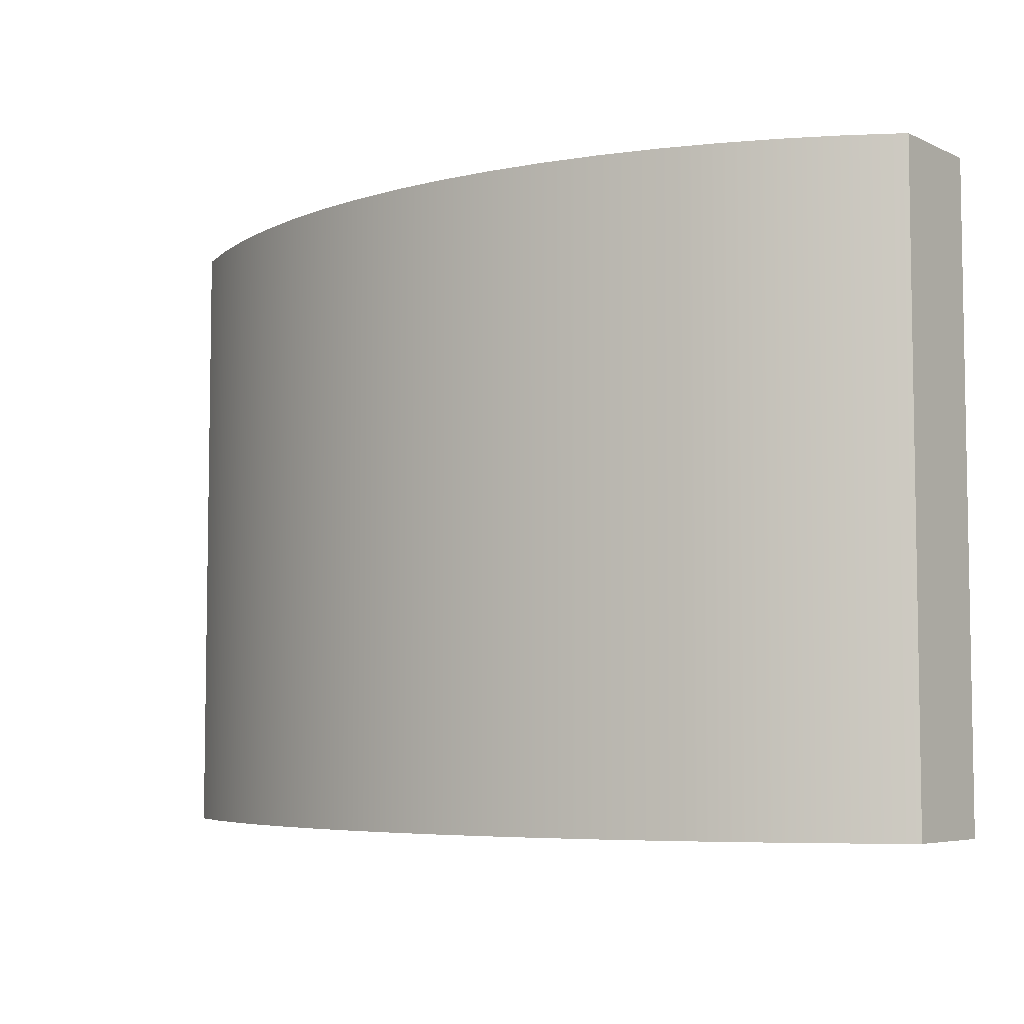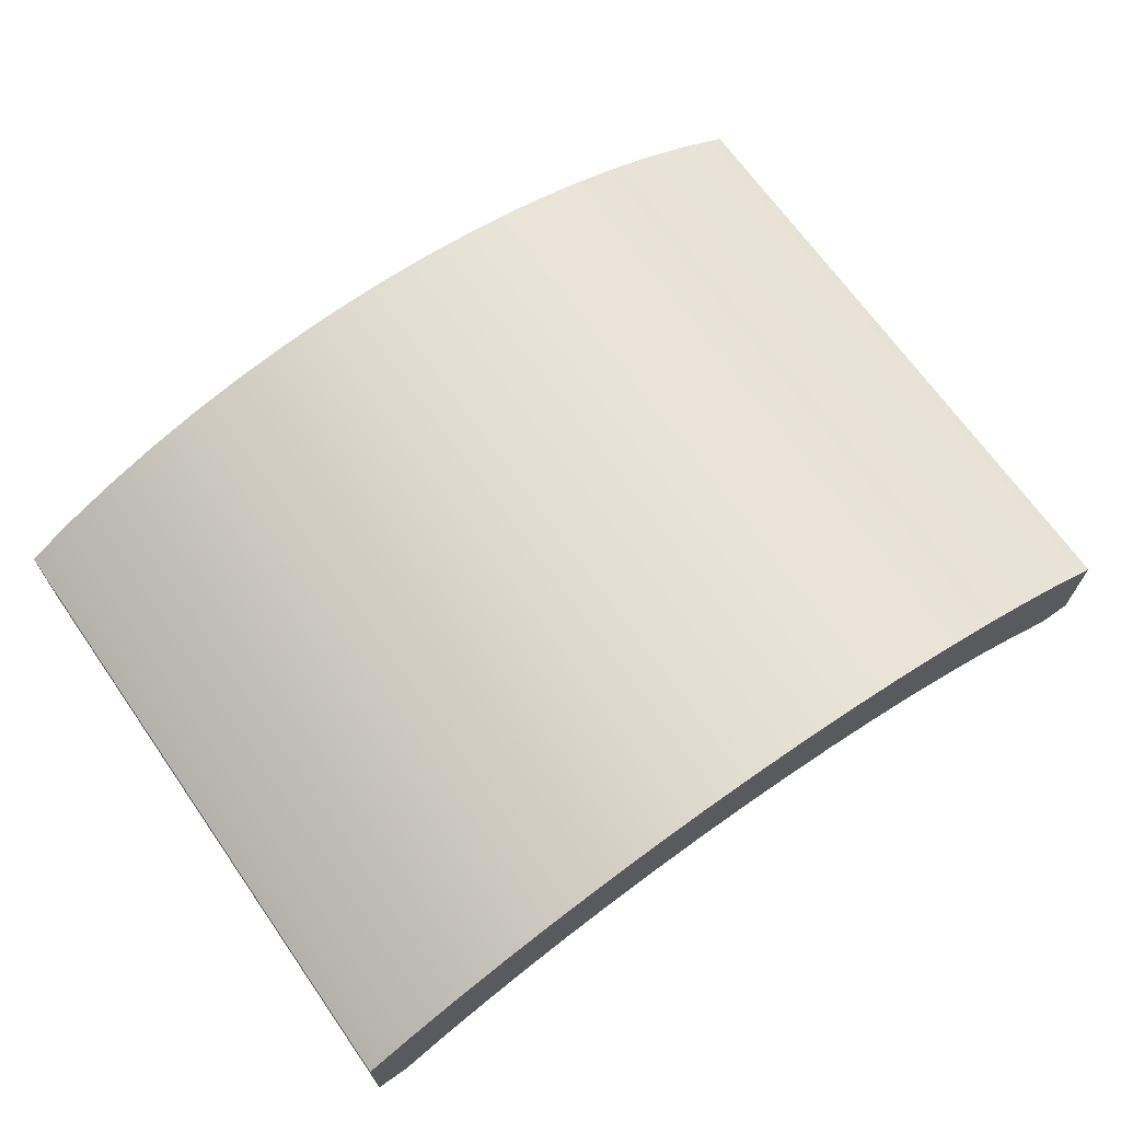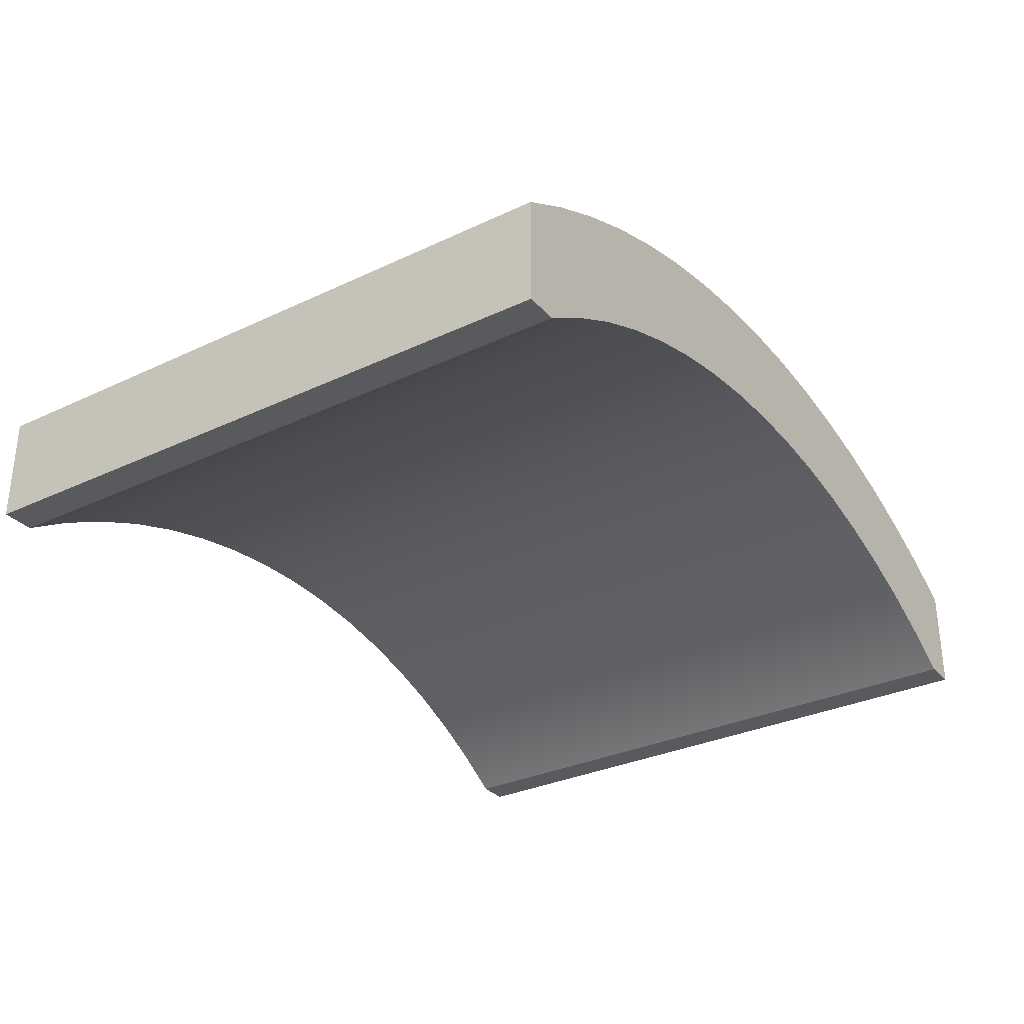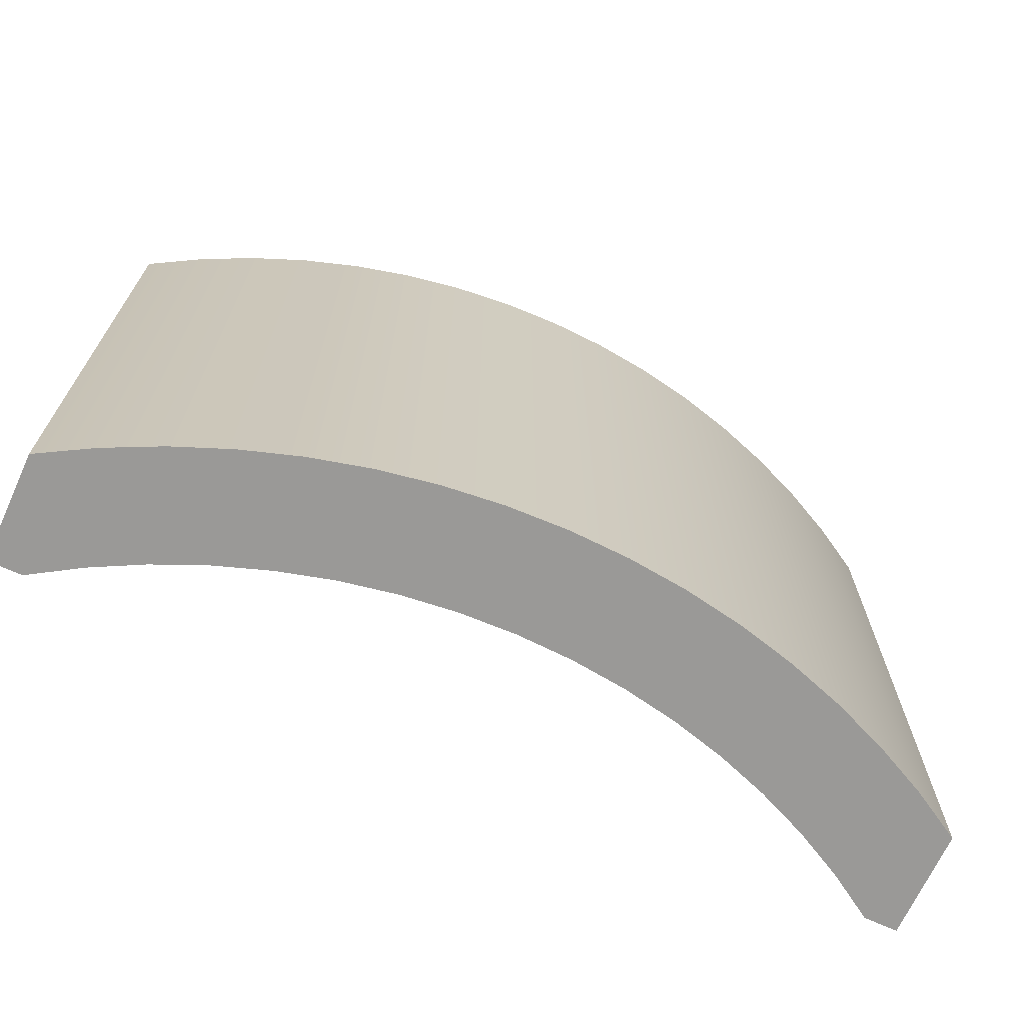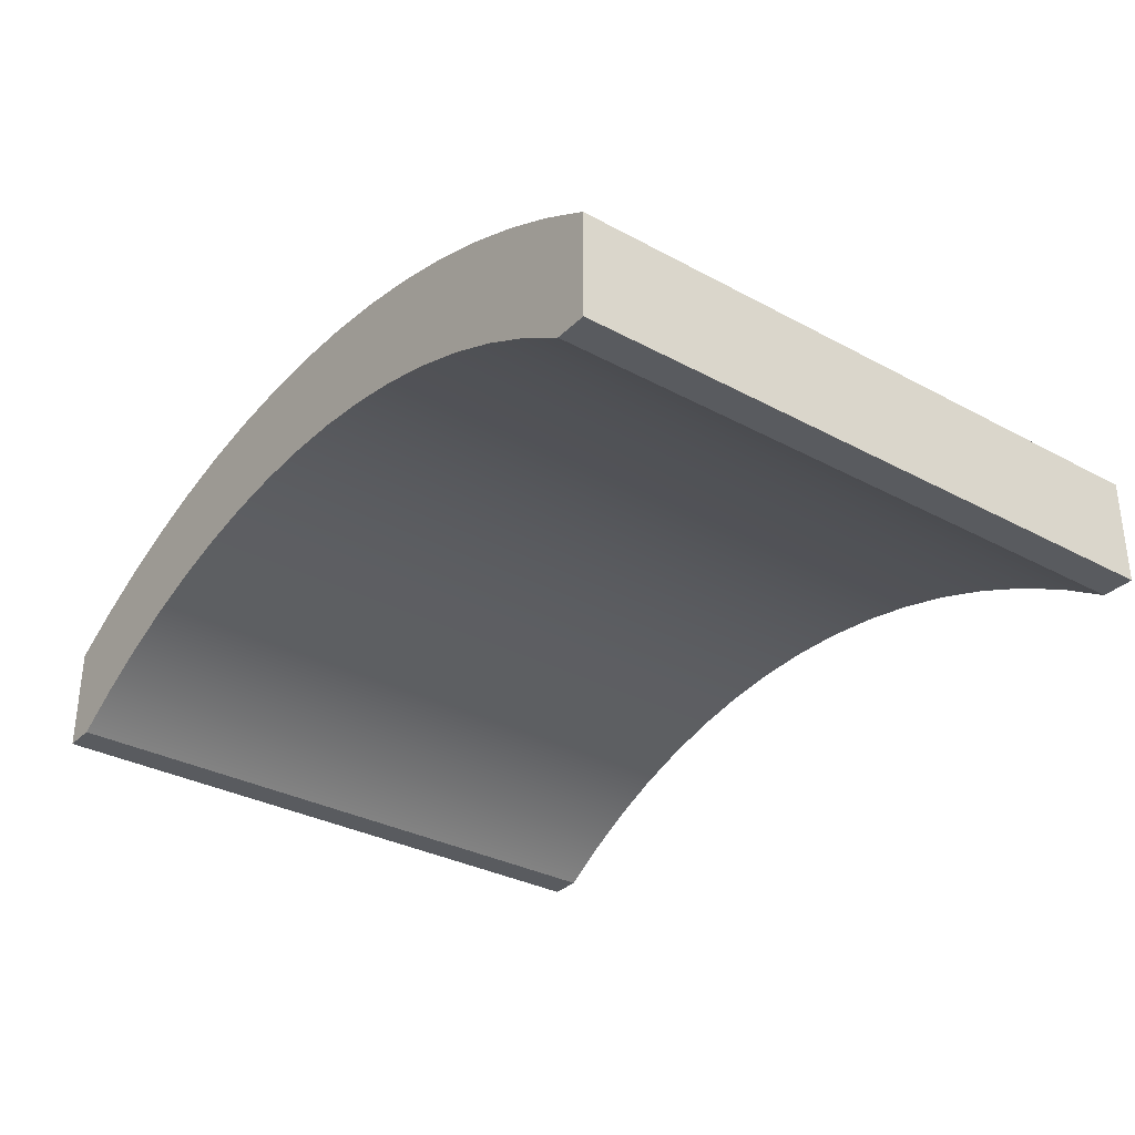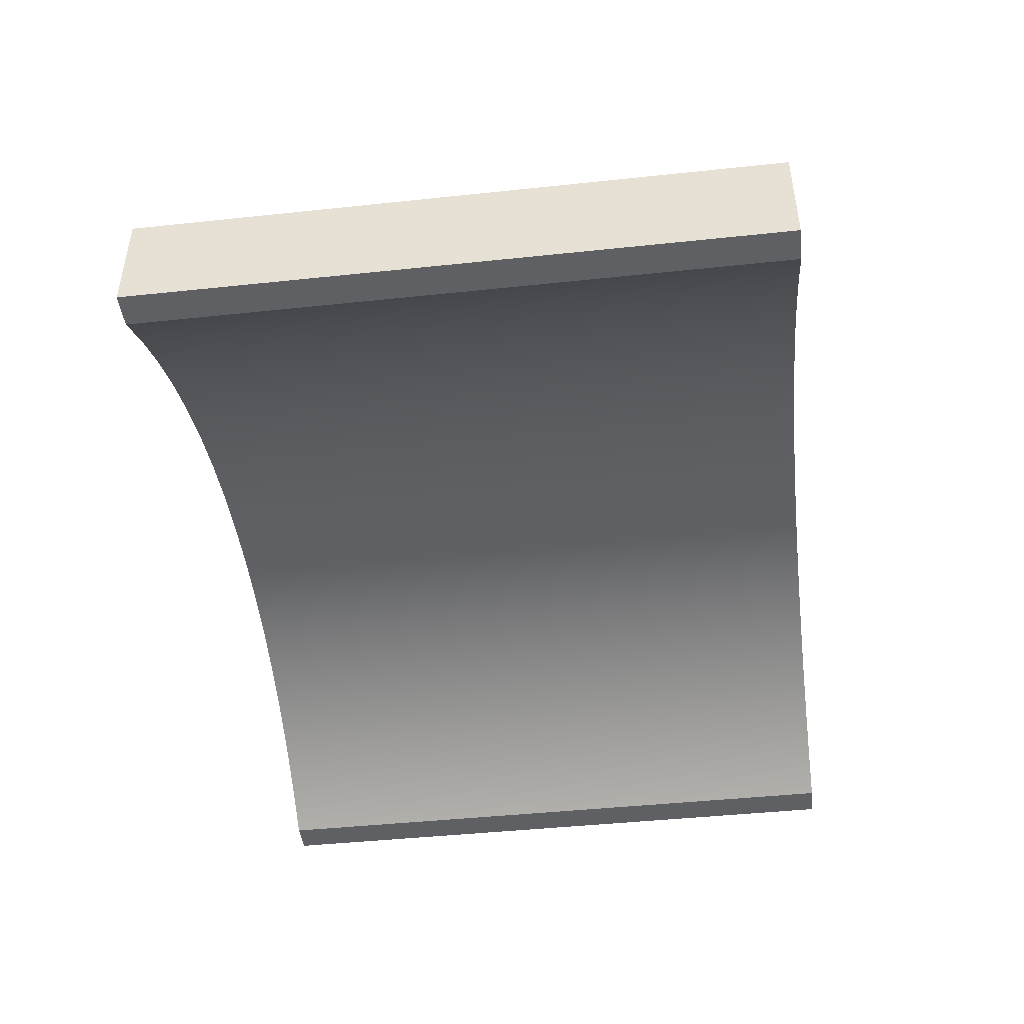
<metadata>
{"format":"obj","ext":"obj","renderer":"f3d","projection":"perspective","resolution":1024,"background":"white","views":[{"elev":-5.8,"azim":-142.8,"up":"+Z"},{"elev":68.2,"azim":-35.1,"up":"+Y"},{"elev":-31.1,"azim":-56.0,"up":"+Y"},{"elev":-68.9,"azim":155.4,"up":"+Z"},{"elev":-32.4,"azim":-127.0,"up":"+Y"},{"elev":-45.0,"azim":97.0,"up":"+Y"}]}
</metadata>
<code>
v -2.597 4.158 -1.867
v -2.301 4.329 -1.867
v -1.993 4.479 -1.867
v -1.676 4.607 -1.867
v -1.351 4.712 -1.867
v -1.019 4.795 -1.867
v -0.6821 4.855 -1.867
v -0.3419 4.89 -1.867
v -1.954e-14 4.902 -1.867
v 0.3419 4.89 -1.867
v 0.6821 4.855 -1.867
v 1.019 4.795 -1.867
v 1.351 4.712 -1.867
v 1.676 4.607 -1.867
v 1.993 4.479 -1.867
v 2.301 4.329 -1.867
v 2.597 4.158 -1.867
v 2.597 3.532 -1.867
v 2.404 3.532 -1.867
v 2.134 3.701 -1.867
v 1.852 3.85 -1.867
v 1.559 3.978 -1.867
v 1.258 4.083 -1.867
v 0.9495 4.165 -1.867
v 0.636 4.225 -1.867
v 0.3189 4.26 -1.867
v 4.441e-16 4.272 -1.867
v -0.3189 4.26 -1.867
v -0.636 4.225 -1.867
v -0.9495 4.165 -1.867
v -1.258 4.083 -1.867
v -1.559 3.978 -1.867
v -1.852 3.85 -1.867
v -2.134 3.701 -1.867
v -2.404 3.532 -1.867
v -2.597 3.532 -1.867
v 2.597 4.158 -1.867
v 2.597 4.158 1.867
v 2.597 3.532 1.867
v 2.597 3.532 -1.867
v 2.597 3.532 -1.867
v 2.597 3.532 1.867
v 2.404 3.532 1.867
v 2.404 3.532 -1.867
v 2.404 3.532 -1.867
v 2.404 3.532 1.867
v 2.134 3.701 1.867
v 1.852 3.85 1.867
v 1.559 3.978 1.867
v 1.258 4.083 1.867
v 0.9495 4.165 1.867
v 0.636 4.225 1.867
v 0.3189 4.26 1.867
v 4.441e-16 4.272 1.867
v -0.3189 4.26 1.867
v -0.636 4.225 1.867
v -0.9495 4.165 1.867
v -1.258 4.083 1.867
v -1.559 3.978 1.867
v -1.852 3.85 1.867
v -2.134 3.701 1.867
v -2.404 3.532 1.867
v -2.404 3.532 -1.867
v -2.134 3.701 -1.867
v -1.852 3.85 -1.867
v -1.559 3.978 -1.867
v -1.258 4.083 -1.867
v -0.9495 4.165 -1.867
v -0.636 4.225 -1.867
v -0.3189 4.26 -1.867
v 4.441e-16 4.272 -1.867
v 0.3189 4.26 -1.867
v 0.636 4.225 -1.867
v 0.9495 4.165 -1.867
v 1.258 4.083 -1.867
v 1.559 3.978 -1.867
v 1.852 3.85 -1.867
v 2.134 3.701 -1.867
v -2.404 3.532 -1.867
v -2.404 3.532 1.867
v -2.597 3.532 1.867
v -2.597 3.532 -1.867
v -2.597 3.532 -1.867
v -2.597 3.532 1.867
v -2.597 4.158 1.867
v -2.597 4.158 -1.867
v -2.597 4.158 -1.867
v -2.597 4.158 1.867
v -2.301 4.329 1.867
v -1.993 4.479 1.867
v -1.676 4.607 1.867
v -1.351 4.712 1.867
v -1.019 4.795 1.867
v -0.6821 4.855 1.867
v -0.3419 4.89 1.867
v -1.954e-14 4.902 1.867
v 0.3419 4.89 1.867
v 0.6821 4.855 1.867
v 1.019 4.795 1.867
v 1.351 4.712 1.867
v 1.676 4.607 1.867
v 1.993 4.479 1.867
v 2.301 4.329 1.867
v 2.597 4.158 1.867
v 2.597 4.158 -1.867
v 2.301 4.329 -1.867
v 1.993 4.479 -1.867
v 1.676 4.607 -1.867
v 1.351 4.712 -1.867
v 1.019 4.795 -1.867
v 0.6821 4.855 -1.867
v 0.3419 4.89 -1.867
v -1.954e-14 4.902 -1.867
v -0.3419 4.89 -1.867
v -0.6821 4.855 -1.867
v -1.019 4.795 -1.867
v -1.351 4.712 -1.867
v -1.676 4.607 -1.867
v -1.993 4.479 -1.867
v -2.301 4.329 -1.867
v 2.597 4.158 1.867
v 2.301 4.329 1.867
v 1.993 4.479 1.867
v 1.676 4.607 1.867
v 1.351 4.712 1.867
v 1.019 4.795 1.867
v 0.6821 4.855 1.867
v 0.3419 4.89 1.867
v -1.954e-14 4.902 1.867
v -0.3419 4.89 1.867
v -0.6821 4.855 1.867
v -1.019 4.795 1.867
v -1.351 4.712 1.867
v -1.676 4.607 1.867
v -1.993 4.479 1.867
v -2.301 4.329 1.867
v -2.597 4.158 1.867
v -2.597 3.532 1.867
v -2.404 3.532 1.867
v -2.134 3.701 1.867
v -1.852 3.85 1.867
v -1.559 3.978 1.867
v -1.258 4.083 1.867
v -0.9495 4.165 1.867
v -0.636 4.225 1.867
v -0.3189 4.26 1.867
v 4.441e-16 4.272 1.867
v 0.3189 4.26 1.867
v 0.636 4.225 1.867
v 0.9495 4.165 1.867
v 1.258 4.083 1.867
v 1.559 3.978 1.867
v 1.852 3.85 1.867
v 2.134 3.701 1.867
v 2.404 3.532 1.867
v 2.597 3.532 1.867
g 182047c8-e370-11ea-a320-54bf646e7e1f
f 2 32 1
f 1 32 33
f 1 33 34
f 32 2 31
f 31 2 3
f 31 3 30
f 30 3 4
f 30 4 29
f 29 4 5
f 29 5 28
f 28 5 6
f 28 6 7
f 28 7 27
f 27 7 8
f 27 8 9
f 9 10 27
f 27 10 11
f 27 11 26
f 26 11 12
f 26 12 13
f 26 13 25
f 25 13 14
f 25 14 24
f 24 14 15
f 24 15 23
f 23 15 16
f 23 16 22
f 22 16 17
f 22 17 21
f 21 17 20
f 20 17 18
f 20 18 19
f 35 36 34
f 34 36 1
g 18206ecc-e370-11ea-b5c2-54bf646e7e1f
f 38 39 37
f 37 39 40
g 1820bd0a-e370-11ea-855f-54bf646e7e1f
f 42 43 41
f 41 43 44
g 1820e41a-e370-11ea-9176-54bf646e7e1f
f 45 46 78
f 78 46 47
f 78 47 77
f 77 47 48
f 77 48 76
f 76 48 49
f 76 49 75
f 75 49 50
f 75 50 74
f 74 50 51
f 74 51 73
f 73 51 52
f 73 52 72
f 72 52 53
f 72 53 71
f 71 53 54
f 71 54 70
f 70 54 55
f 70 55 69
f 69 55 56
f 69 56 68
f 68 56 57
f 68 57 67
f 67 57 58
f 67 58 66
f 66 58 59
f 66 59 65
f 65 59 60
f 65 60 64
f 64 60 61
f 64 61 63
f 63 61 62
g 18213254-e370-11ea-9423-54bf646e7e1f
f 80 81 79
f 79 81 82
g 1821805e-e370-11ea-adc2-54bf646e7e1f
f 84 85 83
f 83 85 86
g 1821ce5c-e370-11ea-9fa8-54bf646e7e1f
f 87 88 120
f 120 88 89
f 120 89 119
f 119 89 90
f 119 90 118
f 118 90 91
f 118 91 117
f 117 91 92
f 117 92 116
f 116 92 93
f 116 93 115
f 115 93 94
f 115 94 114
f 114 94 95
f 114 95 113
f 113 95 96
f 113 96 112
f 112 96 97
f 112 97 111
f 111 97 98
f 111 98 110
f 110 98 99
f 110 99 109
f 109 99 100
f 109 100 108
f 108 100 101
f 108 101 107
f 107 101 102
f 107 102 106
f 106 102 103
f 106 103 105
f 105 103 104
g 18221c9c-e370-11ea-b3f4-54bf646e7e1f
f 122 152 121
f 121 152 153
f 121 153 154
f 152 122 151
f 151 122 123
f 151 123 150
f 150 123 124
f 150 124 149
f 149 124 125
f 149 125 148
f 148 125 126
f 148 126 127
f 148 127 147
f 147 127 128
f 147 128 129
f 129 130 147
f 147 130 131
f 147 131 146
f 146 131 132
f 146 132 133
f 146 133 145
f 145 133 134
f 145 134 144
f 144 134 135
f 144 135 143
f 143 135 136
f 143 136 142
f 142 136 137
f 142 137 141
f 141 137 140
f 140 137 138
f 140 138 139
f 155 156 154
f 154 156 121

</code>
